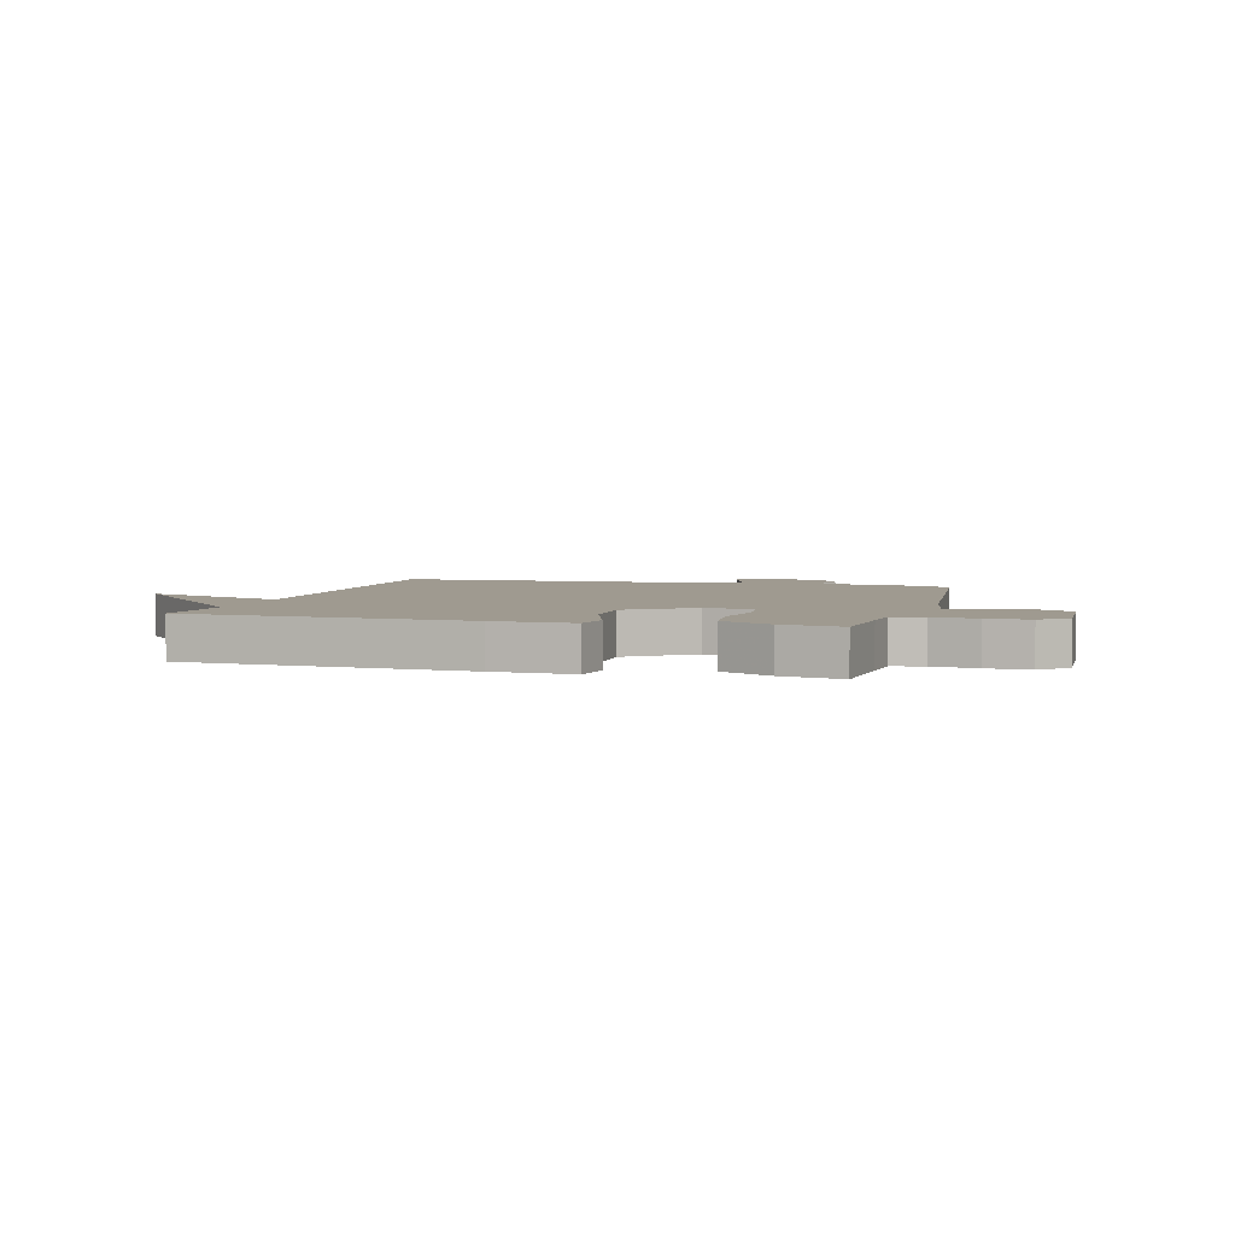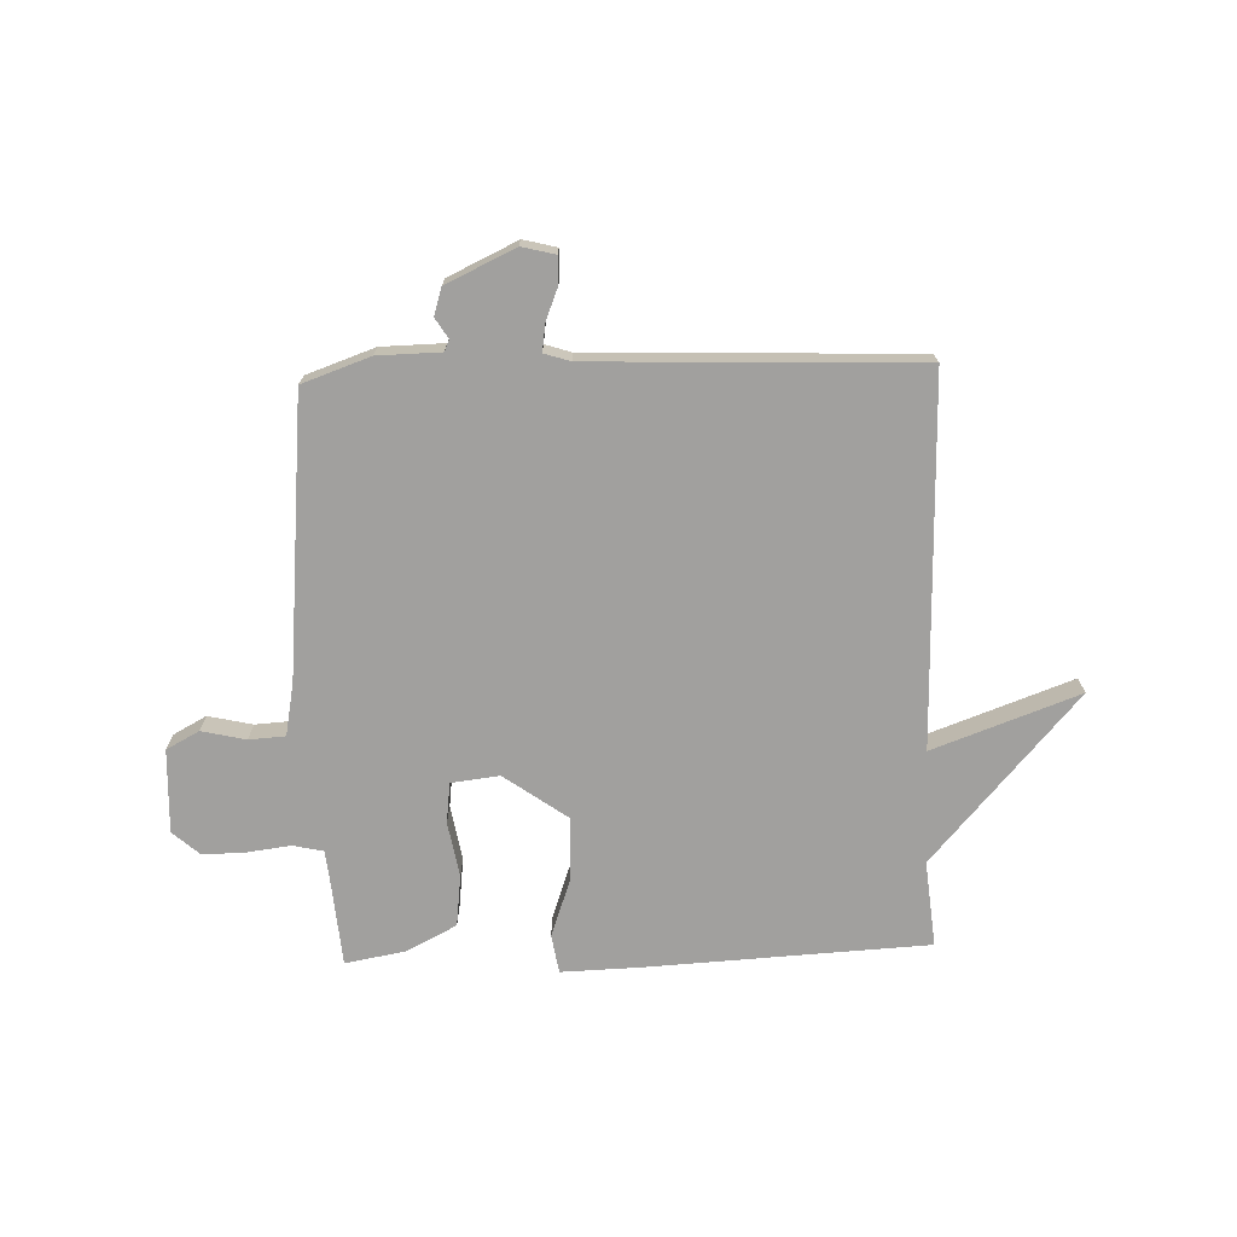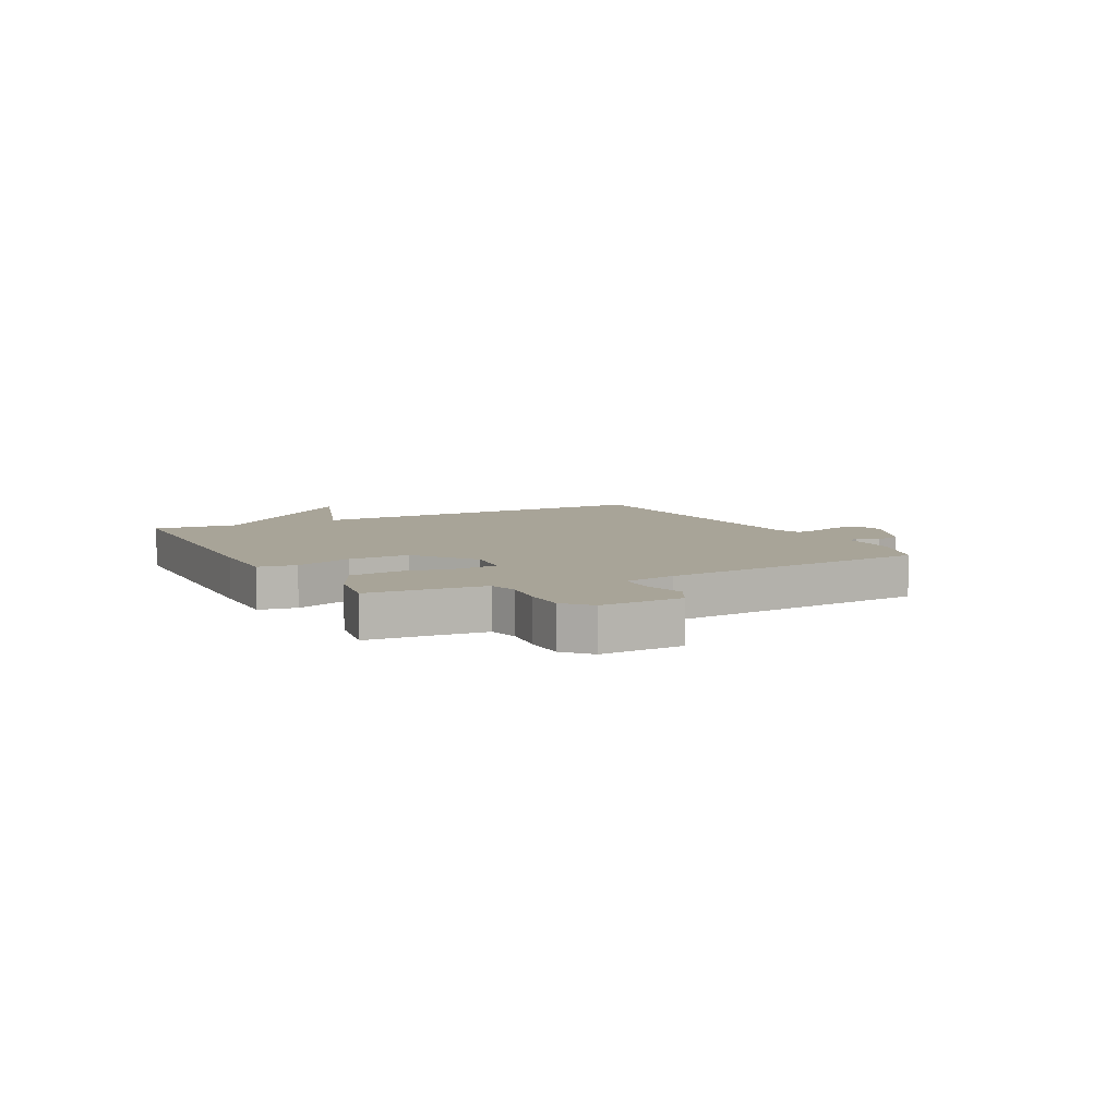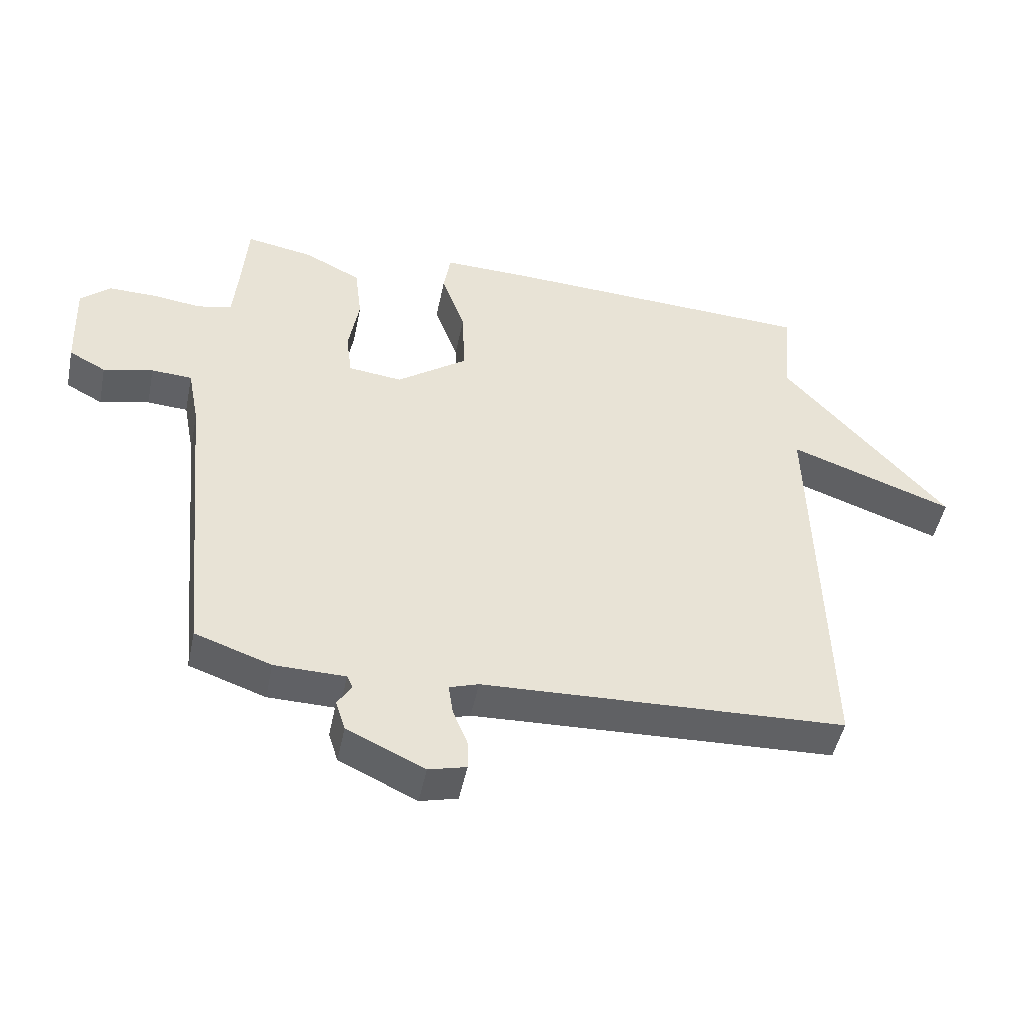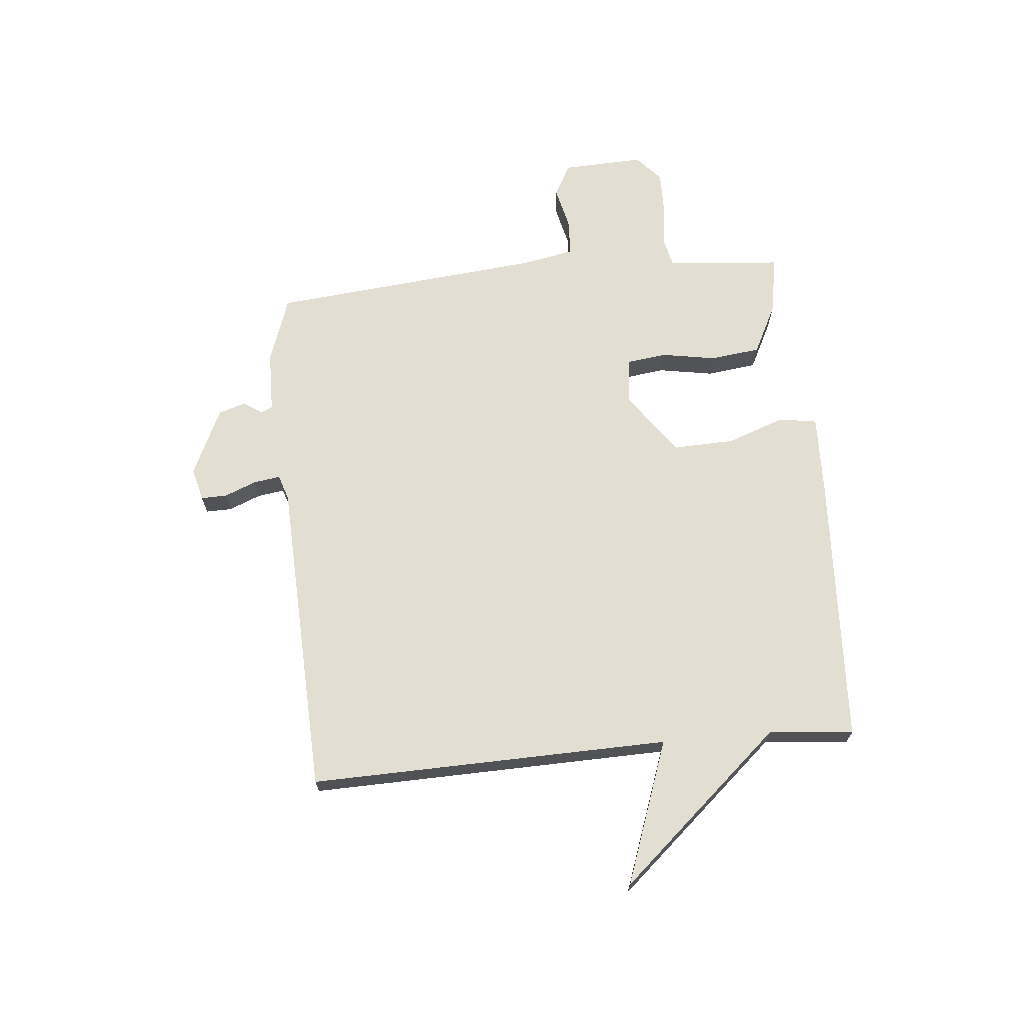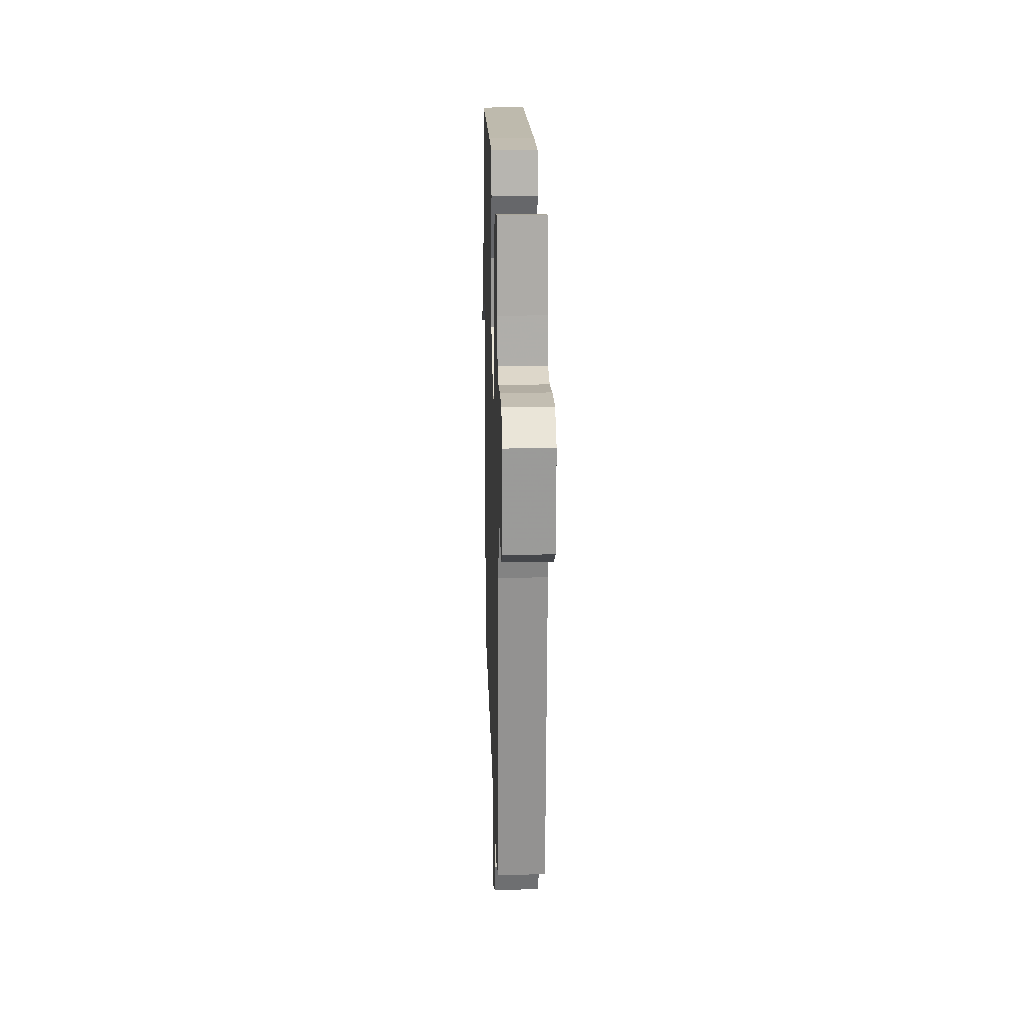
<metadata>
{"format":"obj","ext":"obj","renderer":"f3d","projection":"perspective","resolution":1024,"background":"white","views":[{"elev":3.9,"azim":15.7,"up":"+Y"},{"elev":-71.8,"azim":-178.0,"up":"+Y"},{"elev":7.0,"azim":62.2,"up":"+Y"},{"elev":-48.0,"azim":168.5,"up":"+Z"},{"elev":68.0,"azim":-95.4,"up":"+Y"},{"elev":18.3,"azim":88.3,"up":"+Z"}]}
</metadata>
<code>
v 0.5 0.07 0.5
v 0.511 0.07 0.362
v 0.518 0.07 0.292
v 0.572 0.07 0.28
v 0.65 0.07 0.29
v 0.724 0.07 0.291
v 0.771 0.07 0.249
v 0.765 0.07 0.102
v 0.707 0.07 0.071
v 0.629 0.07 0.089
v 0.565 0.07 0.085
v 0.547 0.07 -0.009
v 0.5 0.07 -0.5
v 0.38 0.07 -0.542
v 0.269 0.07 -0.544
v 0.26 0.07 -0.564
v 0.282 0.07 -0.599
v 0.267 0.07 -0.647
v 0.145 0.07 -0.704
v 0.086 0.07 -0.689
v 0.087 0.07 -0.642
v 0.11 0.07 -0.585
v 0.117 0.07 -0.537
v 0.071 0.07 -0.522
v -0.5 0.07 -0.5
v -0.485 0.07 0.148
v -0.743 0.07 0.055
v -0.485 0.07 0.348
v -0.5 0.07 0.5
v -0.004 0.07 0.525
v 0.136 0.07 0.529
v 0.147 0.07 0.461
v 0.11 0.07 0.357
v 0.106 0.07 0.247
v 0.217 0.07 0.167
v 0.302 0.07 0.177
v 0.311 0.07 0.248
v 0.294 0.07 0.346
v 0.305 0.07 0.436
v 0.394 0.07 0.481
v 0.5 0 0.5
v 0.511 0 0.362
v 0.518 0 0.292
v 0.572 0 0.28
v 0.65 0 0.29
v 0.724 0 0.291
v 0.771 0 0.249
v 0.765 0 0.102
v 0.707 0 0.071
v 0.629 0 0.089
v 0.565 0 0.085
v 0.547 0 -0.009
v 0.5 0 -0.5
v 0.38 0 -0.542
v 0.269 0 -0.544
v 0.26 0 -0.564
v 0.282 0 -0.599
v 0.267 0 -0.647
v 0.145 0 -0.704
v 0.086 0 -0.689
v 0.087 0 -0.642
v 0.11 0 -0.585
v 0.117 0 -0.537
v 0.071 0 -0.522
v -0.5 0 -0.5
v -0.485 0 0.148
v -0.743 0 0.055
v -0.485 0 0.348
v -0.5 0 0.5
v -0.004 0 0.525
v 0.136 0 0.529
v 0.147 0 0.461
v 0.11 0 0.357
v 0.106 0 0.247
v 0.217 0 0.167
v 0.302 0 0.177
v 0.311 0 0.248
v 0.294 0 0.346
v 0.305 0 0.436
v 0.394 0 0.481
f 40 1 2
f 39 40 2
f 38 39 2
f 37 38 2
f 36 37 2 3
f 31 32 33
f 30 31 33
f 29 30 33
f 28 29 33
f 28 33 34
f 26 27 28
f 26 28 34 35
f 24 25 26 35
f 20 21 22
f 19 20 22
f 18 19 22
f 17 18 22
f 16 17 22
f 15 16 22 23
f 24 35 36
f 23 24 36
f 15 23 36
f 14 15 36
f 13 14 36
f 12 13 36
f 8 9 10
f 7 8 10
f 6 7 10
f 5 6 10
f 4 5 10
f 36 3 4
f 12 36 4
f 11 12 4
f 4 10 11
f 42 41 80
f 42 80 79
f 42 79 78
f 42 78 77
f 43 42 77 76
f 73 72 71
f 73 71 70
f 73 70 69
f 73 69 68
f 74 73 68
f 68 67 66
f 75 74 68 66
f 75 66 65 64
f 62 61 60
f 62 60 59
f 62 59 58
f 62 58 57
f 62 57 56
f 63 62 56 55
f 76 75 64
f 76 64 63
f 76 63 55
f 76 55 54
f 76 54 53
f 76 53 52
f 50 49 48
f 50 48 47
f 50 47 46
f 50 46 45
f 50 45 44
f 44 43 76
f 44 76 52
f 44 52 51
f 51 50 44
f 1 41 42 2
f 2 42 43 3
f 3 43 44 4
f 4 44 45 5
f 5 45 46 6
f 6 46 47 7
f 7 47 48 8
f 8 48 49 9
f 9 49 50 10
f 10 50 51 11
f 11 51 52 12
f 12 52 53 13
f 13 53 54 14
f 14 54 55 15
f 15 55 56 16
f 16 56 57 17
f 17 57 58 18
f 18 58 59 19
f 19 59 60 20
f 20 60 61 21
f 21 61 62 22
f 22 62 63 23
f 23 63 64 24
f 24 64 65 25
f 25 65 66 26
f 26 66 67 27
f 27 67 68 28
f 28 68 69 29
f 29 69 70 30
f 30 70 71 31
f 31 71 72 32
f 32 72 73 33
f 33 73 74 34
f 34 74 75 35
f 35 75 76 36
f 36 76 77 37
f 37 77 78 38
f 38 78 79 39
f 39 79 80 40
f 40 80 41 1

</code>
